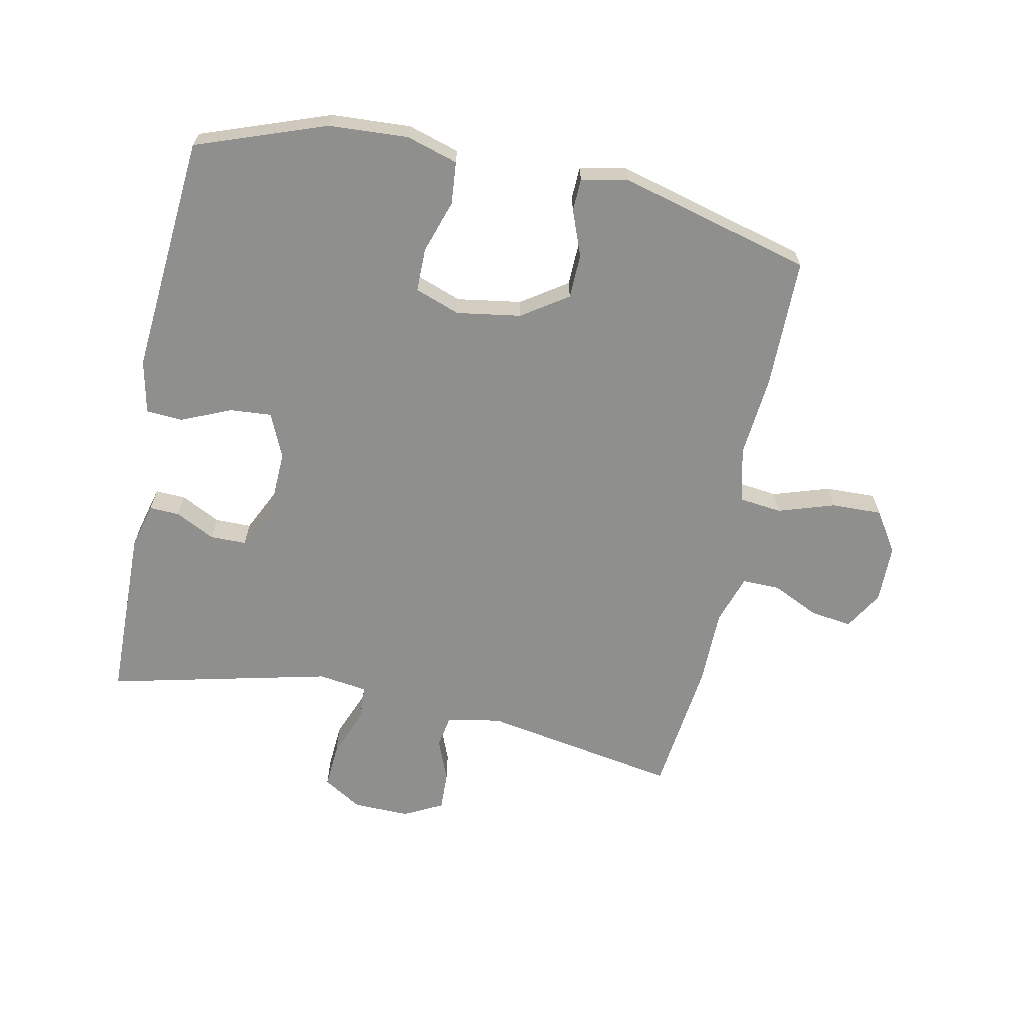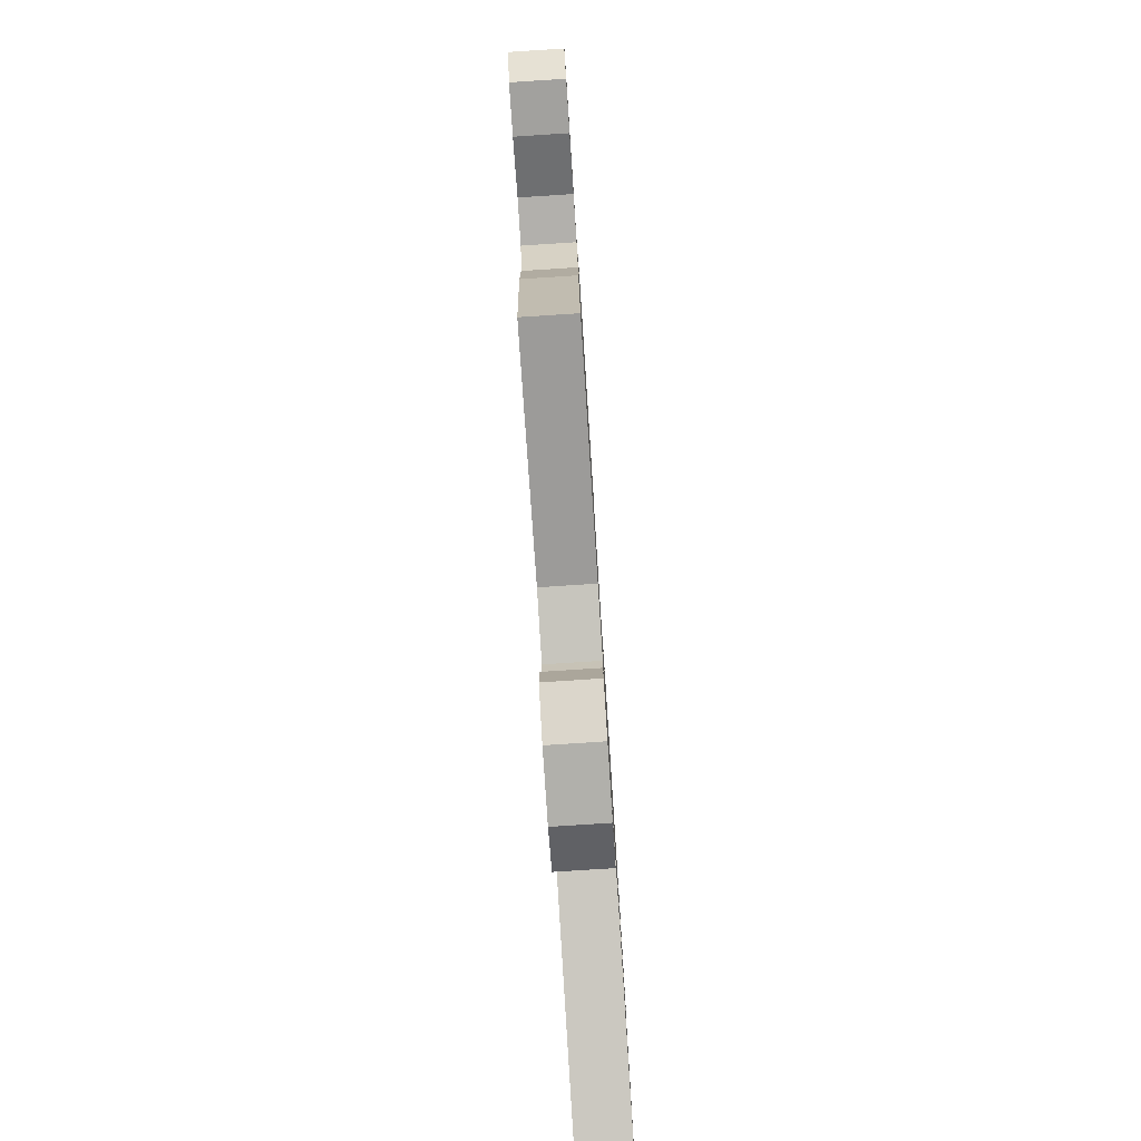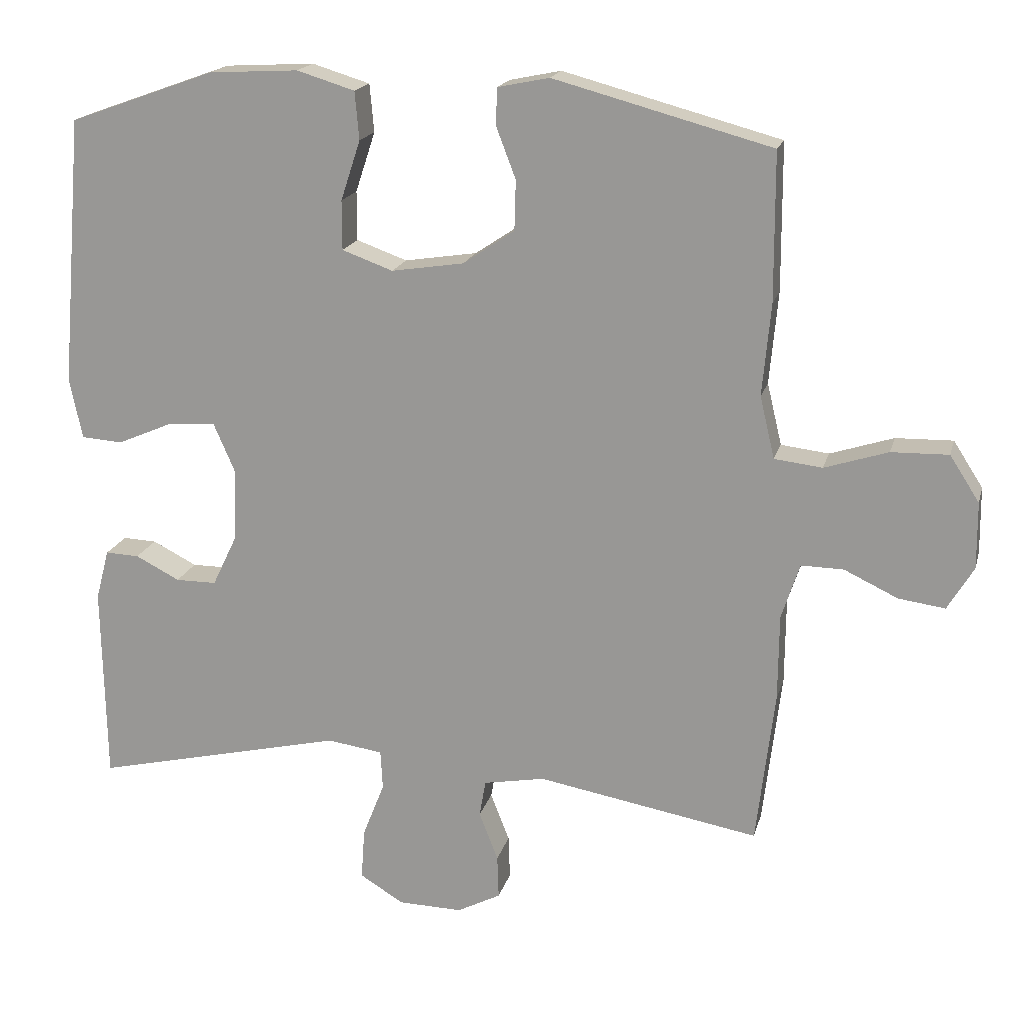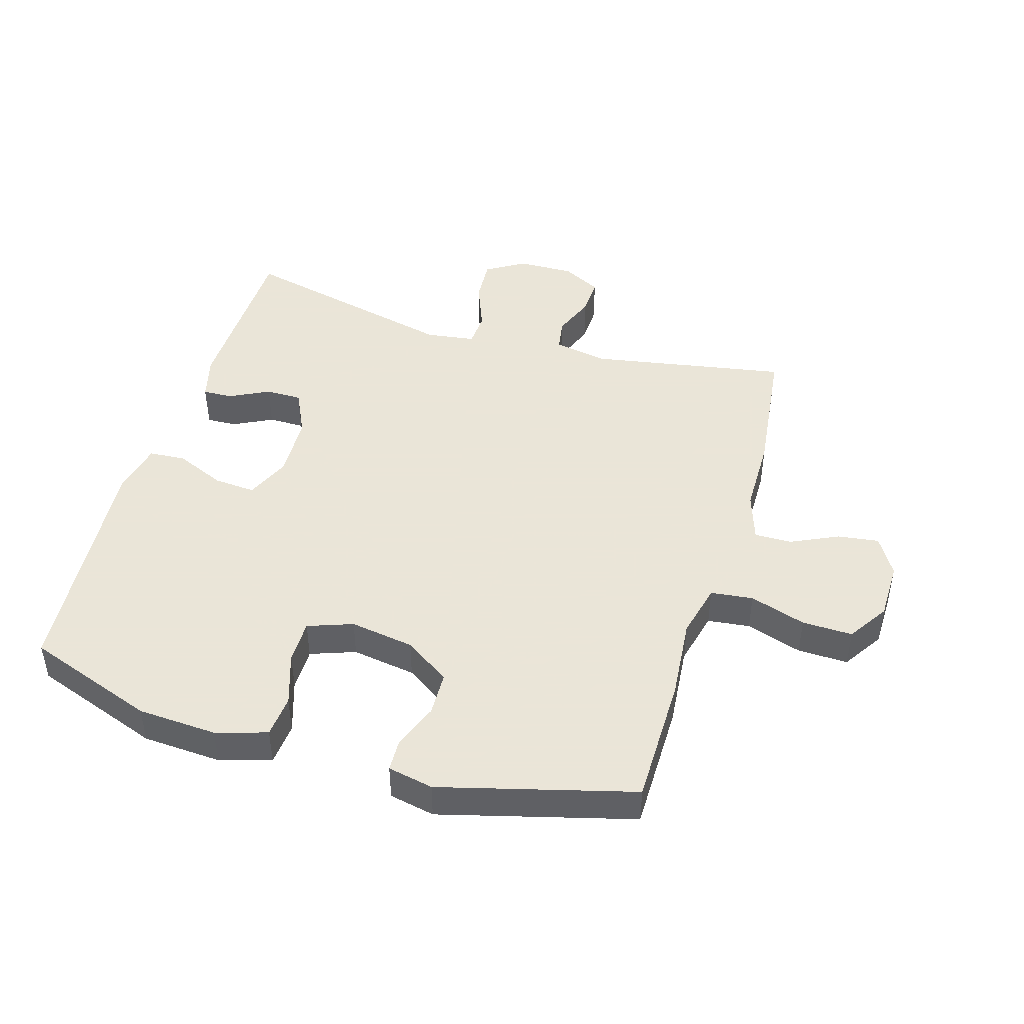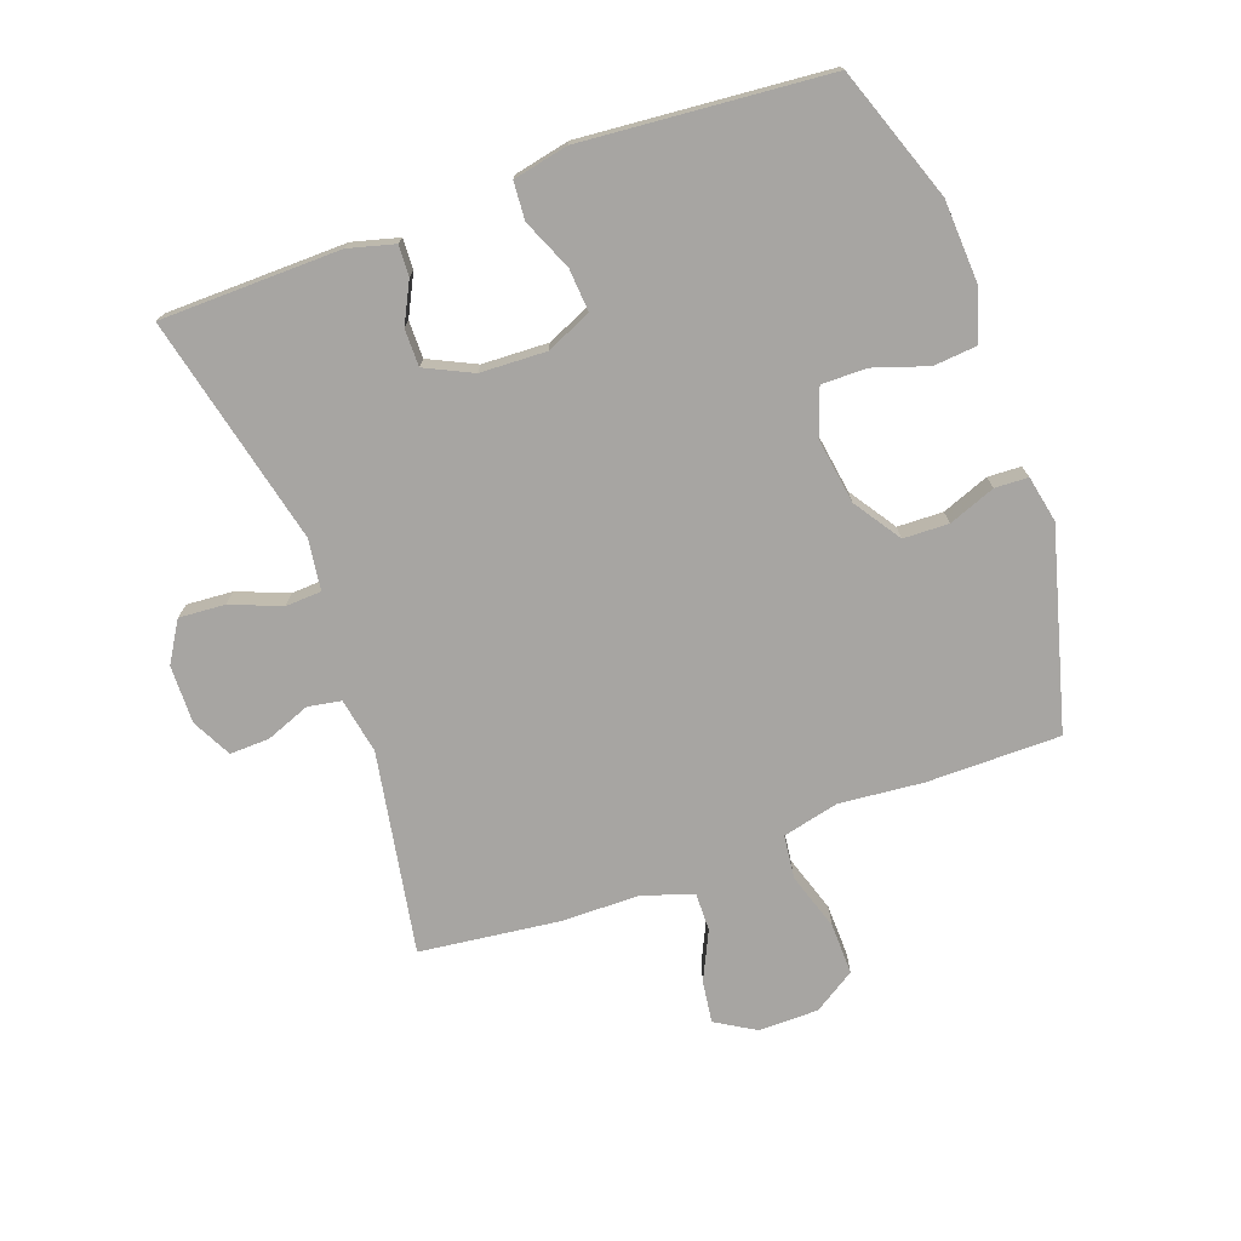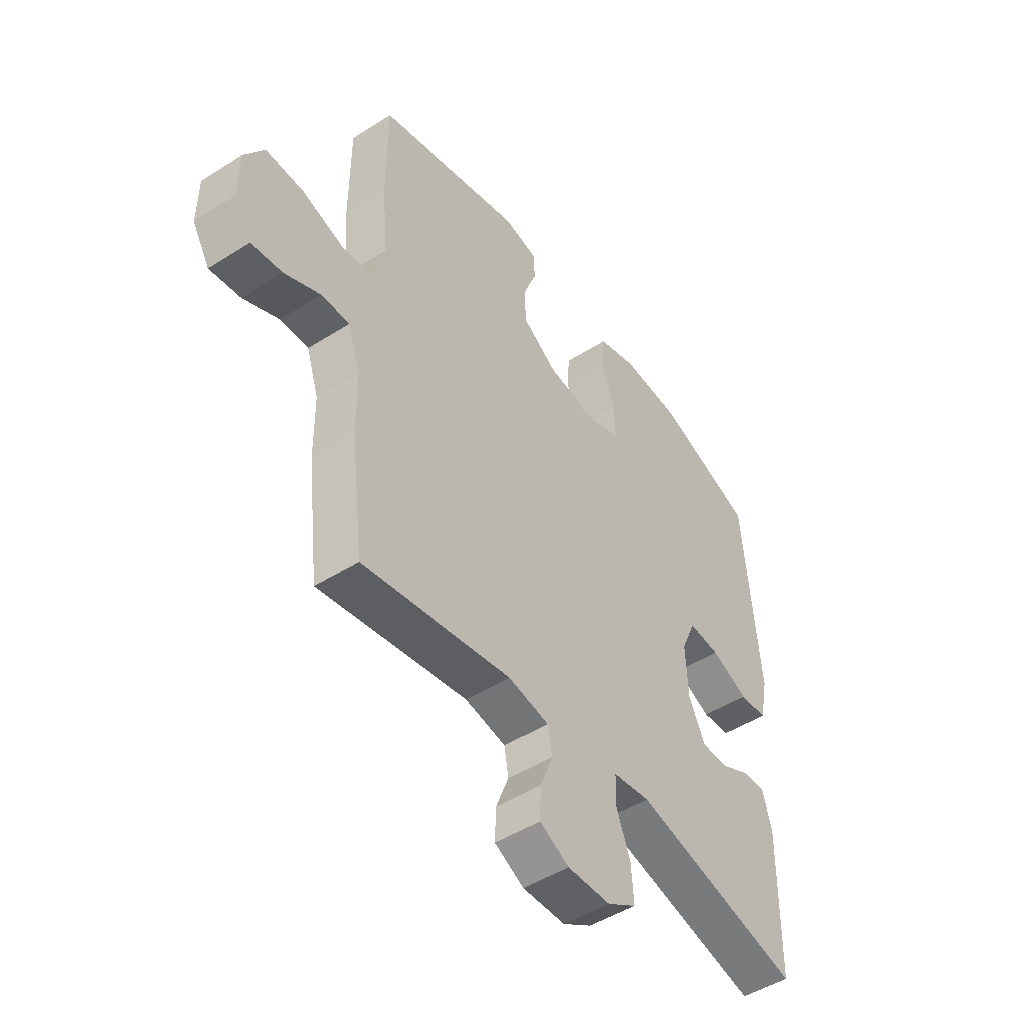
<metadata>
{"format":"obj","ext":"obj","renderer":"f3d","projection":"perspective","resolution":1024,"background":"white","views":[{"elev":-65.1,"azim":-11.5,"up":"+Y"},{"elev":-79.7,"azim":93.7,"up":"+Z"},{"elev":18.1,"azim":13.9,"up":"+Z"},{"elev":45.5,"azim":16.7,"up":"+Y"},{"elev":-73.9,"azim":-70.2,"up":"+Y"},{"elev":-48.4,"azim":125.4,"up":"+Z"}]}
</metadata>
<code>
v -0.5 0.07 0.5
v -0.293 0.07 0.574
v -0.166 0.07 0.581
v -0.084 0.07 0.556
v -0.078 0.07 0.488
v -0.106 0.07 0.403
v -0.106 0.07 0.333
v -0.034 0.07 0.307
v 0.069 0.07 0.323
v 0.142 0.07 0.372
v 0.144 0.07 0.443
v 0.116 0.07 0.516
v 0.118 0.07 0.568
v 0.191 0.07 0.583
v 0.5 0.07 0.5
v 0.501 0.07 0.291
v 0.489 0.07 0.16
v 0.51 0.07 0.072
v 0.578 0.07 0.064
v 0.668 0.07 0.093
v 0.749 0.07 0.095
v 0.791 0.07 0.03
v 0.792 0.07 -0.064
v 0.755 0.07 -0.126
v 0.689 0.07 -0.117
v 0.613 0.07 -0.081
v 0.553 0.07 -0.08
v 0.527 0.07 -0.159
v 0.526 0.07 -0.282
v 0.5 0.07 -0.5
v 0.185 0.07 -0.444
v 0.098 0.07 -0.46
v 0.089 0.07 -0.512
v 0.116 0.07 -0.581
v 0.118 0.07 -0.643
v 0.056 0.07 -0.675
v -0.035 0.07 -0.673
v -0.097 0.07 -0.635
v -0.092 0.07 -0.563
v -0.061 0.07 -0.484
v -0.064 0.07 -0.428
v -0.143 0.07 -0.417
v -0.5 0.07 -0.5
v -0.505 0.07 -0.219
v -0.486 0.07 -0.147
v -0.438 0.07 -0.149
v -0.375 0.07 -0.181
v -0.317 0.07 -0.181
v -0.282 0.07 -0.108
v -0.278 0.07 -0.005
v -0.309 0.07 0.066
v -0.376 0.07 0.061
v -0.455 0.07 0.027
v -0.514 0.07 0.031
v -0.532 0.07 0.117
v -0.5 0 0.5
v -0.293 0 0.574
v -0.166 0 0.581
v -0.084 0 0.556
v -0.078 0 0.488
v -0.106 0 0.403
v -0.106 0 0.333
v -0.034 0 0.307
v 0.069 0 0.323
v 0.142 0 0.372
v 0.144 0 0.443
v 0.116 0 0.516
v 0.118 0 0.568
v 0.191 0 0.583
v 0.5 0 0.5
v 0.501 0 0.291
v 0.489 0 0.16
v 0.51 0 0.072
v 0.578 0 0.064
v 0.668 0 0.093
v 0.749 0 0.095
v 0.791 0 0.03
v 0.792 0 -0.064
v 0.755 0 -0.126
v 0.689 0 -0.117
v 0.613 0 -0.081
v 0.553 0 -0.08
v 0.527 0 -0.159
v 0.526 0 -0.282
v 0.5 0 -0.5
v 0.185 0 -0.444
v 0.098 0 -0.46
v 0.089 0 -0.512
v 0.116 0 -0.581
v 0.118 0 -0.643
v 0.056 0 -0.675
v -0.035 0 -0.673
v -0.097 0 -0.635
v -0.092 0 -0.563
v -0.061 0 -0.484
v -0.064 0 -0.428
v -0.143 0 -0.417
v -0.5 0 -0.5
v -0.505 0 -0.219
v -0.486 0 -0.147
v -0.438 0 -0.149
v -0.375 0 -0.181
v -0.317 0 -0.181
v -0.282 0 -0.108
v -0.278 0 -0.005
v -0.309 0 0.066
v -0.376 0 0.061
v -0.455 0 0.027
v -0.514 0 0.031
v -0.532 0 0.117
f 4 5 6
f 3 4 6
f 2 3 6
f 1 2 6
f 55 1 6
f 54 55 6
f 53 54 6
f 52 53 6
f 51 52 6 7
f 50 51 7 8
f 49 50 8 9
f 48 49 9 10
f 45 46 47
f 44 45 47
f 43 44 47
f 42 43 47
f 41 42 47 48
f 38 39 40
f 37 38 40
f 36 37 40
f 35 36 40
f 34 35 40
f 33 34 40
f 32 33 40 41
f 41 48 10
f 32 41 10
f 31 32 10
f 31 10 11
f 30 31 11
f 29 30 11
f 28 29 11
f 24 25 26
f 23 24 26
f 22 23 26
f 21 22 26
f 20 21 26
f 19 20 26
f 18 19 26 27
f 15 16 17
f 14 15 17
f 13 14 17
f 12 13 17
f 11 12 17
f 11 17 18
f 11 18 27 28
f 61 60 59
f 61 59 58
f 61 58 57
f 61 57 56
f 61 56 110
f 61 110 109
f 61 109 108
f 61 108 107
f 62 61 107 106
f 63 62 106 105
f 64 63 105 104
f 65 64 104 103
f 102 101 100
f 102 100 99
f 102 99 98
f 102 98 97
f 103 102 97 96
f 95 94 93
f 95 93 92
f 95 92 91
f 95 91 90
f 95 90 89
f 95 89 88
f 96 95 88 87
f 65 103 96
f 65 96 87
f 65 87 86
f 66 65 86
f 66 86 85
f 66 85 84
f 66 84 83
f 81 80 79
f 81 79 78
f 81 78 77
f 81 77 76
f 81 76 75
f 81 75 74
f 82 81 74 73
f 72 71 70
f 72 70 69
f 72 69 68
f 72 68 67
f 72 67 66
f 73 72 66
f 83 82 73 66
f 1 56 57 2
f 2 57 58 3
f 3 58 59 4
f 4 59 60 5
f 5 60 61 6
f 6 61 62 7
f 7 62 63 8
f 8 63 64 9
f 9 64 65 10
f 10 65 66 11
f 11 66 67 12
f 12 67 68 13
f 13 68 69 14
f 14 69 70 15
f 15 70 71 16
f 16 71 72 17
f 17 72 73 18
f 18 73 74 19
f 19 74 75 20
f 20 75 76 21
f 21 76 77 22
f 22 77 78 23
f 23 78 79 24
f 24 79 80 25
f 25 80 81 26
f 26 81 82 27
f 27 82 83 28
f 28 83 84 29
f 29 84 85 30
f 30 85 86 31
f 31 86 87 32
f 32 87 88 33
f 33 88 89 34
f 34 89 90 35
f 35 90 91 36
f 36 91 92 37
f 37 92 93 38
f 38 93 94 39
f 39 94 95 40
f 40 95 96 41
f 41 96 97 42
f 42 97 98 43
f 43 98 99 44
f 44 99 100 45
f 45 100 101 46
f 46 101 102 47
f 47 102 103 48
f 48 103 104 49
f 49 104 105 50
f 50 105 106 51
f 51 106 107 52
f 52 107 108 53
f 53 108 109 54
f 54 109 110 55
f 55 110 56 1

</code>
